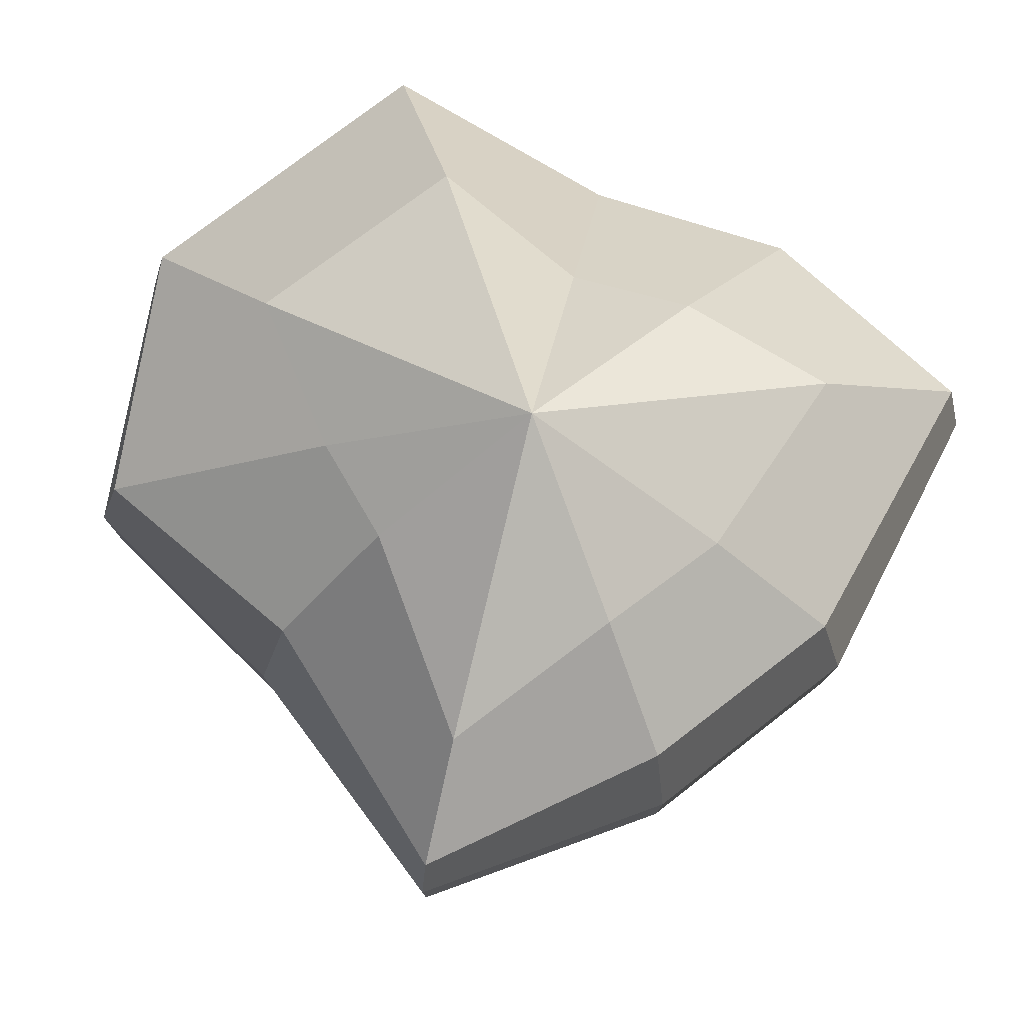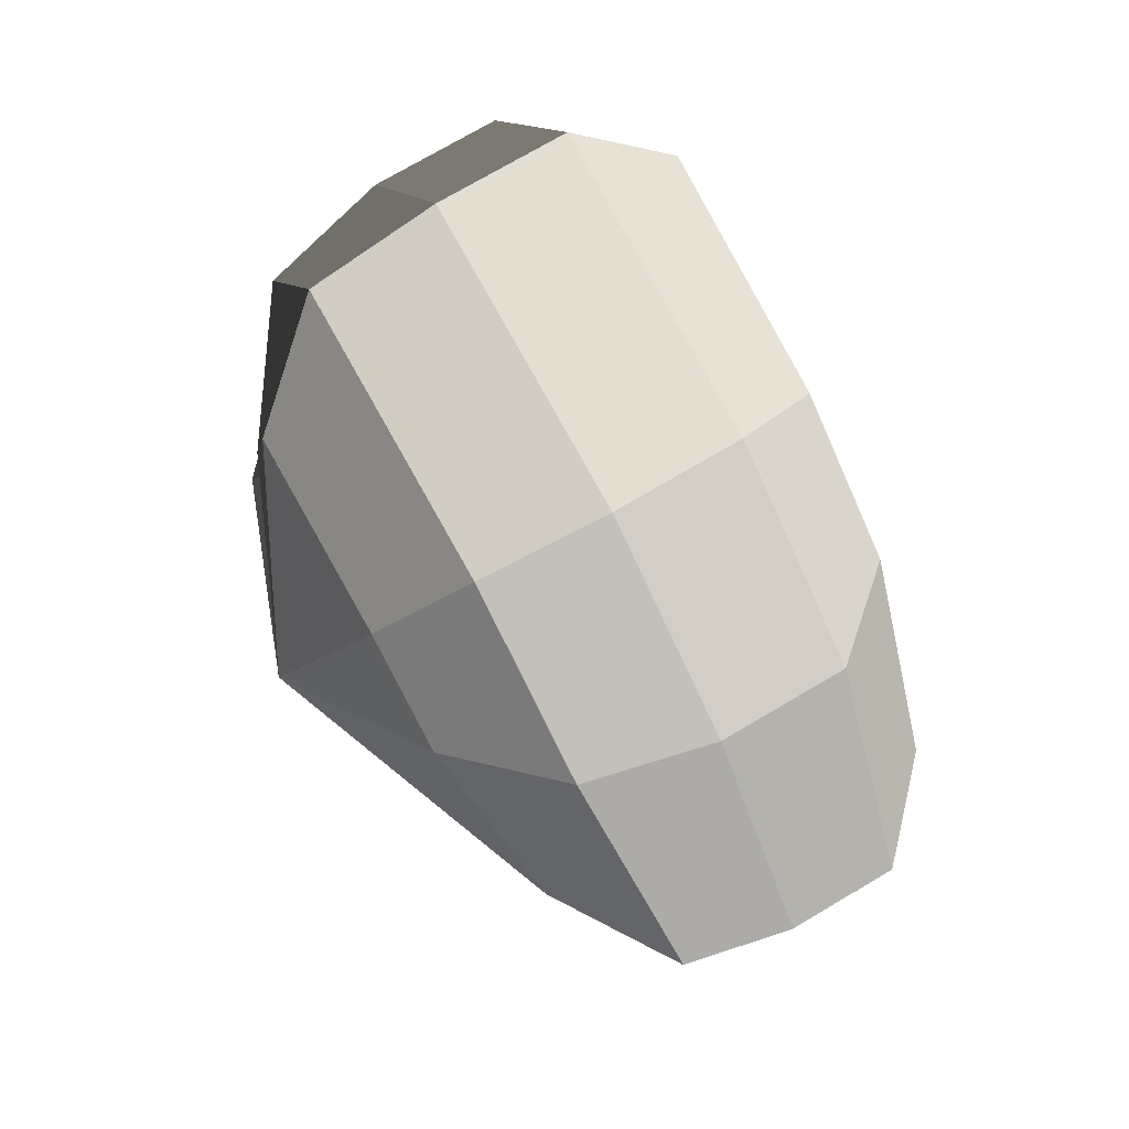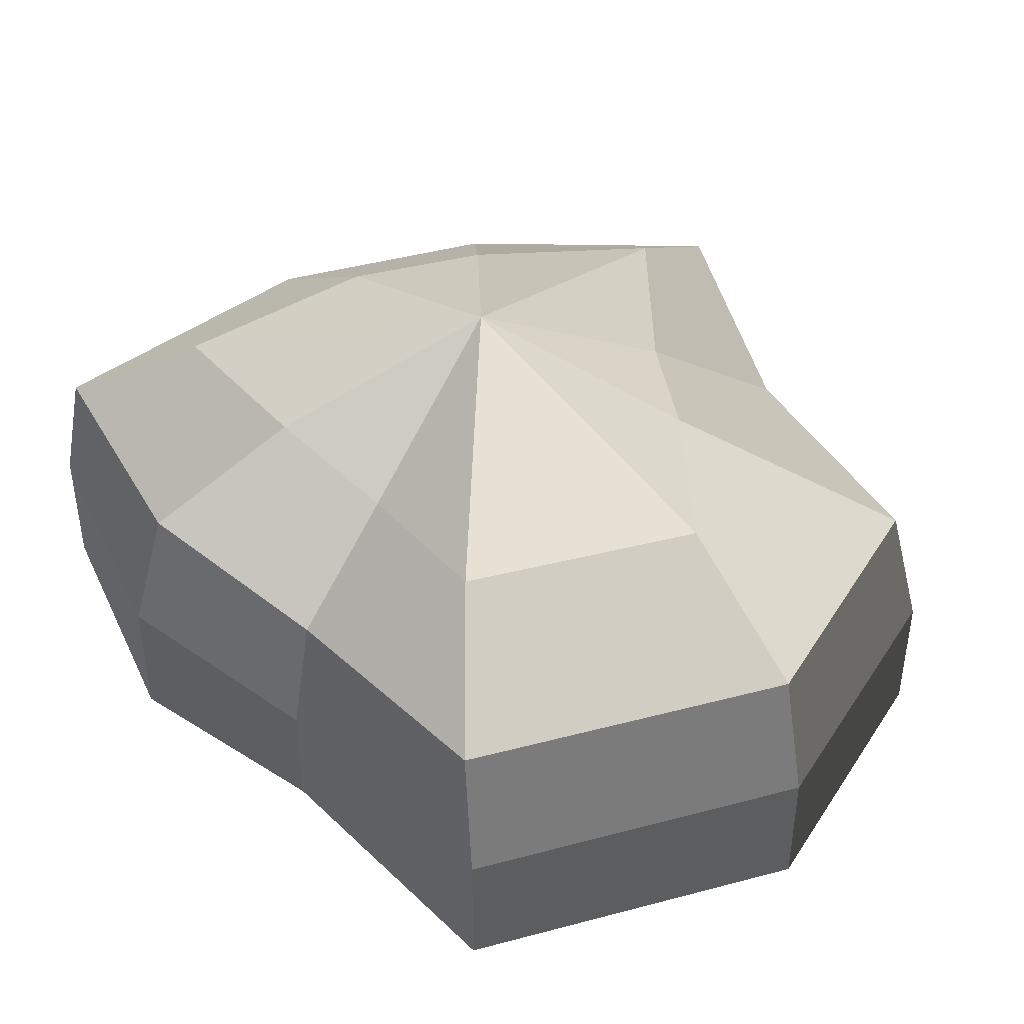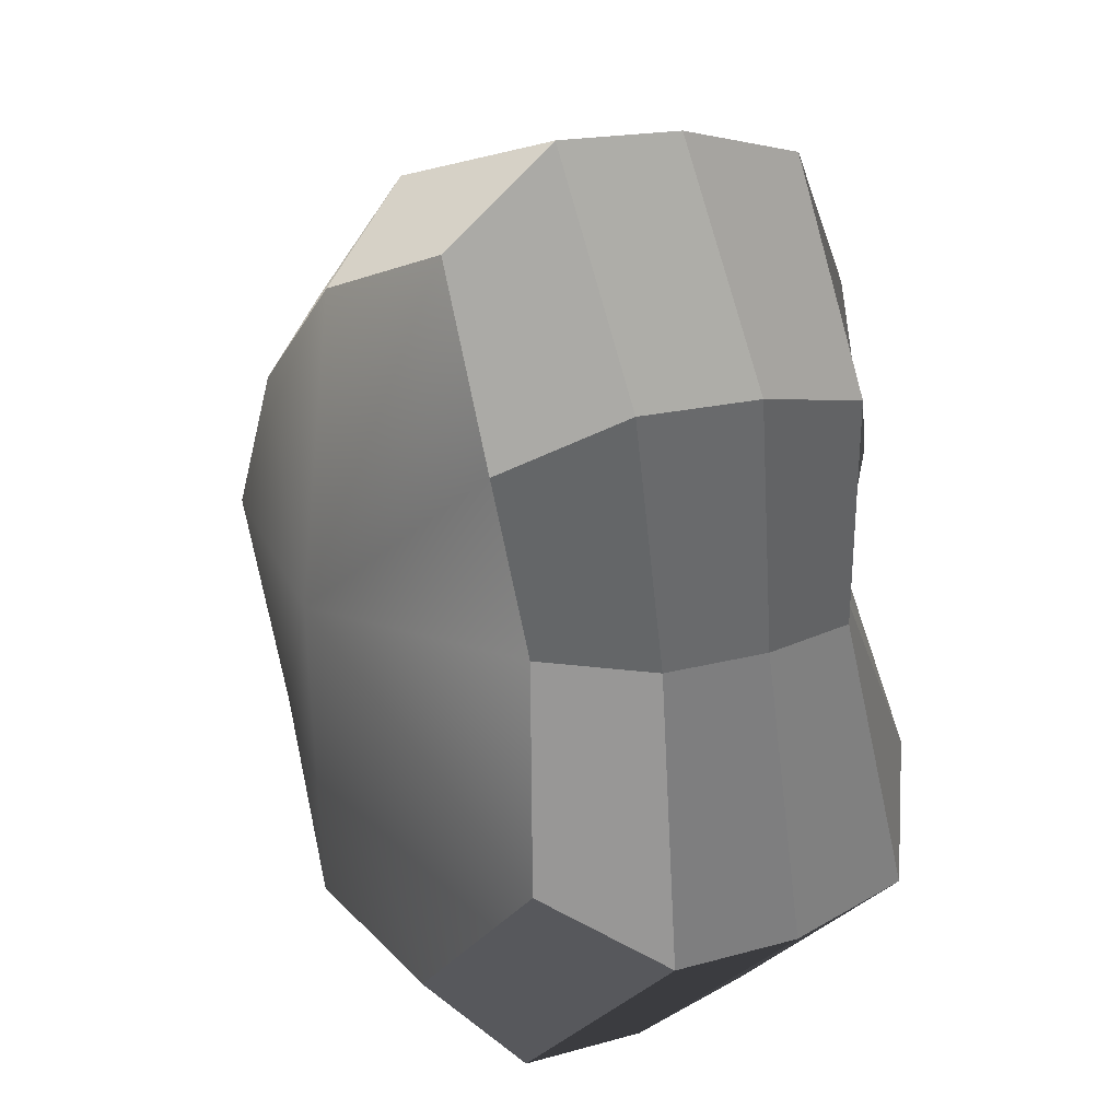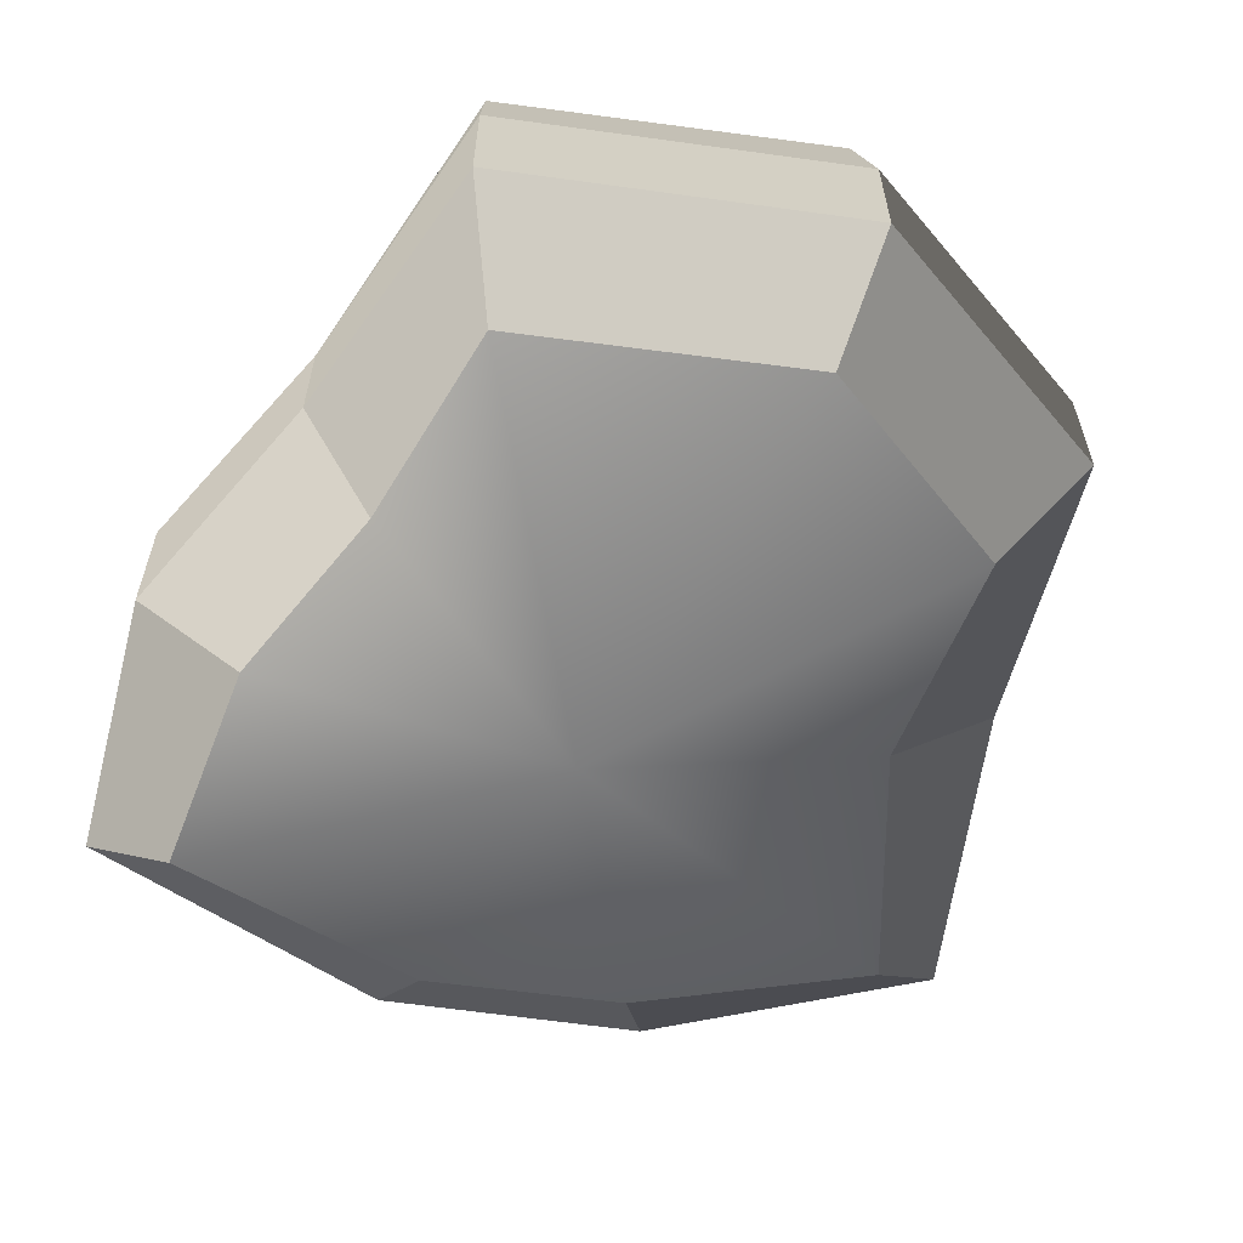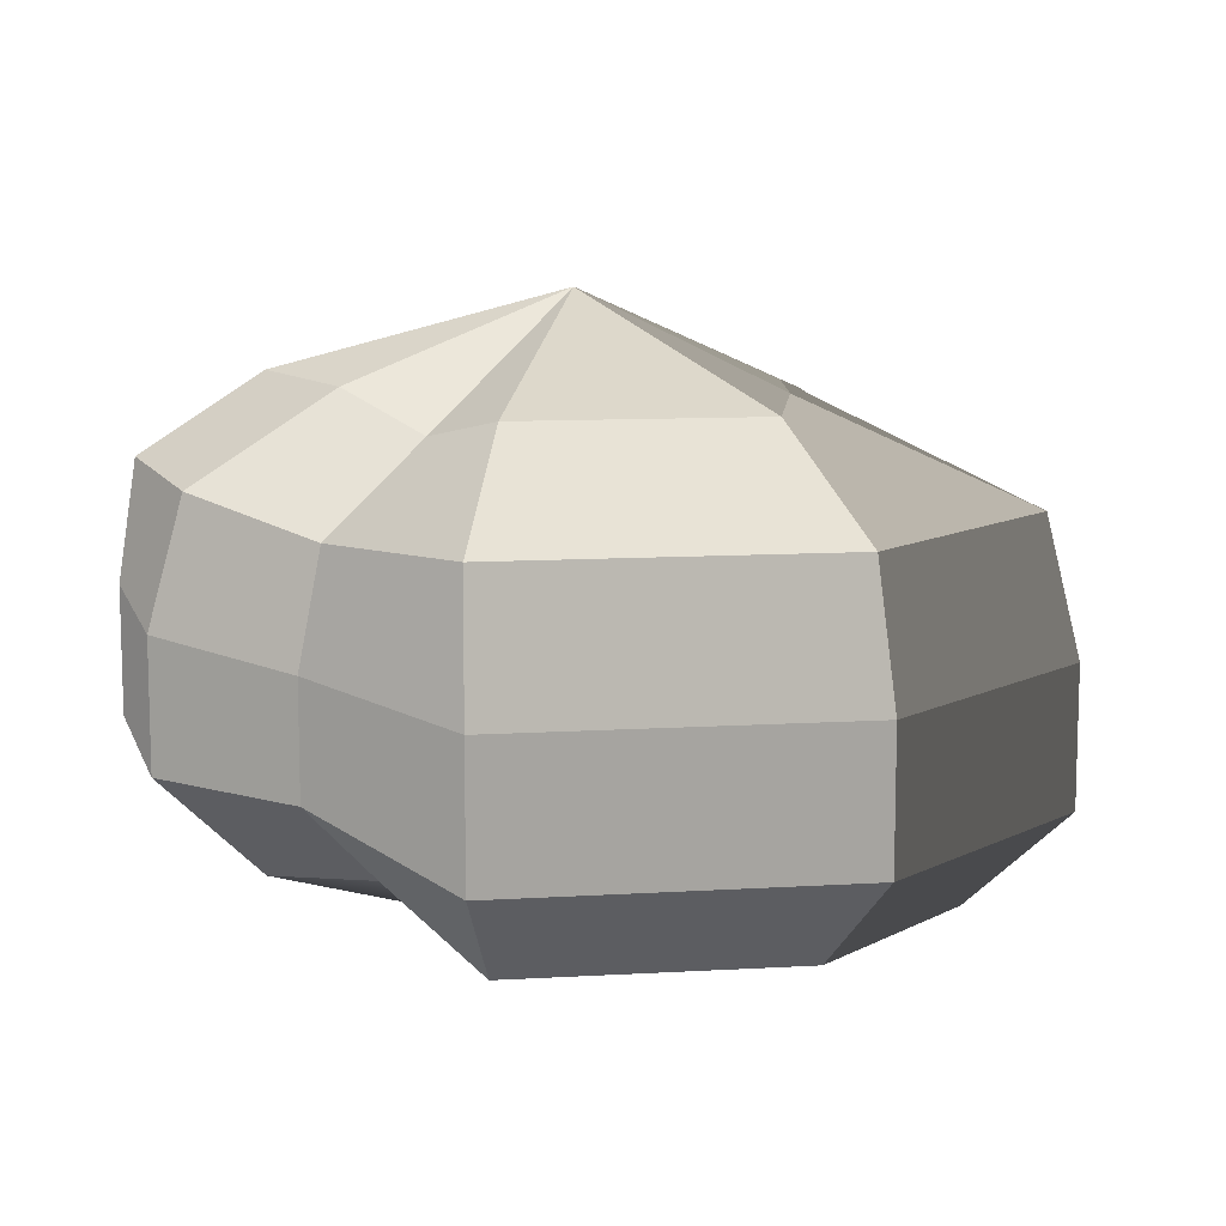
<metadata>
{"format":"obj","ext":"obj","renderer":"f3d","projection":"perspective","resolution":1024,"background":"white","views":[{"elev":78.4,"azim":-75.7,"up":"+Y"},{"elev":73.7,"azim":-120.6,"up":"+Z"},{"elev":44.2,"azim":124.5,"up":"+Y"},{"elev":16.5,"azim":59.7,"up":"+Z"},{"elev":-62.2,"azim":133.9,"up":"+Y"},{"elev":11.0,"azim":133.3,"up":"+Y"}]}
</metadata>
<code>
v 0.01455 -0.02578 -0.04036
v 0.004625 -0.03398 0.001089
v 0.03879 -0.02578 -0.02106
v -0.009663 -0.02578 -0.03818
v -0.01825 -0.02578 -0.01778
v -0.03822 -0.02223 0.001089
v -0.02135 -0.02578 0.01996
v -0.005297 -0.02578 0.03272
v 0.0211 -0.02578 0.04036
v 0.0306 -0.02578 0.01996
v 0.03219 -0.02223 0.00109
v 0.03879 -0.02578 -0.02106
v 0.04797 -0.01489 -0.02773
v 0.01805 -0.01489 -0.05115
v 0.01455 -0.02578 -0.04036
v 0.01455 -0.02578 -0.04036
v 0.01805 -0.01489 -0.05115
v -0.01317 -0.01489 -0.04897
v -0.009663 -0.02578 -0.03818
v -0.009663 -0.02578 -0.03818
v -0.01317 -0.01489 -0.04897
v -0.02743 -0.01489 -0.02445
v -0.01825 -0.02578 -0.01778
v -0.01825 -0.02578 -0.01778
v -0.02743 -0.01489 -0.02445
v -0.04797 -0.01289 0.001089
v -0.03822 -0.02223 0.001089
v -0.03822 -0.02223 0.001089
v -0.04797 -0.01289 0.001089
v -0.03053 -0.01489 0.02663
v -0.02135 -0.02578 0.01996
v -0.02135 -0.02578 0.01996
v -0.03053 -0.01489 0.02663
v -0.008804 -0.01489 0.04351
v -0.005297 -0.02578 0.03272
v -0.005297 -0.02578 0.03272
v -0.008804 -0.01489 0.04351
v 0.0246 -0.01489 0.05115
v 0.0211 -0.02578 0.04036
v 0.0211 -0.02578 0.04036
v 0.0246 -0.01489 0.05115
v 0.03978 -0.01489 0.02663
v 0.0306 -0.02578 0.01996
v 0.0306 -0.02578 0.01996
v 0.03978 -0.01489 0.02663
v 0.04194 -0.01289 0.00109
v 0.03219 -0.02223 0.00109
v 0.03219 -0.02223 0.00109
v 0.04194 -0.01289 0.00109
v 0.04797 -0.01489 -0.02773
v 0.03879 -0.02578 -0.02106
v 0.04797 -0.01489 -0.02773
v 0.04797 -0.0001482 -0.02773
v 0.01805 -0.0001483 -0.05115
v 0.01805 -0.01489 -0.05115
v 0.01805 -0.01489 -0.05115
v 0.01805 -0.0001483 -0.05115
v -0.01317 -0.0001482 -0.04897
v -0.01317 -0.01489 -0.04897
v -0.01317 -0.01489 -0.04897
v -0.01317 -0.0001482 -0.04897
v -0.02743 -0.0001482 -0.02445
v -0.02743 -0.01489 -0.02445
v -0.02743 -0.01489 -0.02445
v -0.02743 -0.0001482 -0.02445
v -0.04797 -0.0002293 0.001089
v -0.04797 -0.01289 0.001089
v -0.04797 -0.01289 0.001089
v -0.04797 -0.0002293 0.001089
v -0.03053 -0.0001482 0.02663
v -0.03053 -0.01489 0.02663
v -0.03053 -0.01489 0.02663
v -0.03053 -0.0001482 0.02663
v -0.008804 -0.0001483 0.04351
v -0.008804 -0.01489 0.04351
v -0.008804 -0.01489 0.04351
v -0.008804 -0.0001483 0.04351
v 0.0246 -0.0001483 0.05115
v 0.0246 -0.01489 0.05115
v 0.0246 -0.01489 0.05115
v 0.0246 -0.0001483 0.05115
v 0.03978 -0.0001483 0.02663
v 0.03978 -0.01489 0.02663
v 0.03978 -0.01489 0.02663
v 0.03978 -0.0001483 0.02663
v 0.04194 -0.0002294 0.001089
v 0.04194 -0.01289 0.00109
v 0.04194 -0.01289 0.00109
v 0.04194 -0.0002294 0.001089
v 0.04797 -0.0001482 -0.02773
v 0.04797 -0.01489 -0.02773
v 0.04797 -0.0001482 -0.02773
v 0.04569 0.01428 -0.0254
v 0.01715 0.01428 -0.04799
v 0.01805 -0.0001483 -0.05115
v 0.01805 -0.0001483 -0.05115
v 0.01715 0.01428 -0.04799
v -0.01183 0.01428 -0.0456
v -0.01317 -0.0001482 -0.04897
v -0.01317 -0.0001482 -0.04897
v -0.01183 0.01428 -0.0456
v -0.02321 0.01428 -0.02181
v -0.02743 -0.0001482 -0.02445
v -0.02743 -0.0001482 -0.02445
v -0.02321 0.01428 -0.02181
v -0.0453 0.01197 0.001195
v -0.04797 -0.0002293 0.001089
v -0.04797 -0.0002293 0.001089
v -0.0453 0.01197 0.001195
v -0.02661 0.01428 0.0242
v -0.03053 -0.0001482 0.02663
v -0.03053 -0.0001482 0.02663
v -0.02661 0.01428 0.0242
v -0.007041 0.01428 0.03961
v -0.008804 -0.0001483 0.04351
v -0.008804 -0.0001483 0.04351
v -0.007041 0.01428 0.03961
v 0.02433 0.01428 0.04799
v 0.0246 -0.0001483 0.05115
v 0.0246 -0.0001483 0.05115
v 0.02433 0.01428 0.04799
v 0.03671 0.01428 0.0242
v 0.03978 -0.0001483 0.02663
v 0.03978 -0.0001483 0.02663
v 0.03671 0.01428 0.0242
v 0.03865 0.01197 0.001195
v 0.04194 -0.0002294 0.001089
v 0.04194 -0.0002294 0.001089
v 0.03865 0.01197 0.001195
v 0.04569 0.01428 -0.0254
v 0.04797 -0.0001482 -0.02773
v 0.04569 0.01428 -0.0254
v 0.03225 0.02437 -0.01615
v 0.01204 0.02437 -0.03257
v 0.01715 0.01428 -0.04799
v 0.01715 0.01428 -0.04799
v 0.01204 0.02437 -0.03257
v -0.002591 0.02437 -0.0214
v -0.01183 0.01428 -0.0456
v -0.01183 0.01428 -0.0456
v -0.002591 0.02437 -0.0214
v -0.01125 0.02437 -0.0128
v -0.02321 0.01428 -0.02181
v -0.02321 0.01428 -0.02181
v -0.01125 0.02437 -0.0128
v -0.03124 0.02075 0.001116
v -0.0453 0.01197 0.001195
v -0.0453 0.01197 0.001195
v -0.03124 0.02075 0.001116
v -0.01443 0.02437 0.01503
v -0.02661 0.01428 0.0242
v -0.02661 0.01428 0.0242
v -0.01443 0.02437 0.01503
v -0.002591 0.02437 0.02474
v -0.007041 0.01428 0.03961
v -0.007041 0.01428 0.03961
v -0.002591 0.02437 0.02474
v 0.01874 0.02437 0.03257
v 0.02433 0.01428 0.04799
v 0.02433 0.01428 0.04799
v 0.01874 0.02437 0.03257
v 0.02387 0.02437 0.01503
v 0.03671 0.01428 0.0242
v 0.03671 0.01428 0.0242
v 0.02387 0.02437 0.01503
v 0.02505 0.02075 0.001115
v 0.03865 0.01197 0.001195
v 0.03865 0.01197 0.001195
v 0.02505 0.02075 0.001115
v 0.03225 0.02437 -0.01615
v 0.04569 0.01428 -0.0254
v 0.03225 0.02437 -0.01615
v 0.004625 0.03398 0.001089
v 0.01204 0.02437 -0.03257
v 0.01204 0.02437 -0.03257
v 0.004625 0.03398 0.001089
v -0.002591 0.02437 -0.0214
v -0.002591 0.02437 -0.0214
v 0.004625 0.03398 0.001089
v -0.01125 0.02437 -0.0128
v -0.01125 0.02437 -0.0128
v 0.004625 0.03398 0.001089
v -0.03124 0.02075 0.001116
v -0.03124 0.02075 0.001116
v 0.004625 0.03398 0.001089
v -0.01443 0.02437 0.01503
v -0.01443 0.02437 0.01503
v 0.004625 0.03398 0.001089
v -0.002591 0.02437 0.02474
v -0.002591 0.02437 0.02474
v 0.004625 0.03398 0.001089
v 0.01874 0.02437 0.03257
v 0.01874 0.02437 0.03257
v 0.004625 0.03398 0.001089
v 0.02387 0.02437 0.01503
v 0.02387 0.02437 0.01503
v 0.004625 0.03398 0.001089
v 0.02505 0.02075 0.001115
v 0.02505 0.02075 0.001115
v 0.004625 0.03398 0.001089
v 0.03225 0.02437 -0.01615
g Foliage1_39_3581_115
f 1 3 2
f 4 1 2
f 5 4 2
f 6 5 2
f 7 6 2
f 8 7 2
f 9 8 2
f 10 9 2
f 11 10 2
f 3 11 2
f 12 14 13
f 12 15 14
f 16 18 17
f 16 19 18
f 20 22 21
f 20 23 22
f 24 26 25
f 24 27 26
f 28 30 29
f 28 31 30
f 32 34 33
f 32 35 34
f 36 38 37
f 36 39 38
f 40 42 41
f 40 43 42
f 44 46 45
f 44 47 46
f 48 50 49
f 48 51 50
f 52 54 53
f 52 55 54
f 56 58 57
f 56 59 58
f 60 62 61
f 60 63 62
f 64 66 65
f 64 67 66
f 68 70 69
f 68 71 70
f 72 74 73
f 72 75 74
f 76 78 77
f 76 79 78
f 80 82 81
f 80 83 82
f 84 86 85
f 84 87 86
f 88 90 89
f 88 91 90
f 92 94 93
f 92 95 94
f 96 98 97
f 96 99 98
f 100 102 101
f 100 103 102
f 104 106 105
f 104 107 106
f 108 110 109
f 108 111 110
f 112 114 113
f 112 115 114
f 116 118 117
f 116 119 118
f 120 122 121
f 120 123 122
f 124 126 125
f 124 127 126
f 128 130 129
f 128 131 130
f 132 134 133
f 132 135 134
f 136 138 137
f 136 139 138
f 140 142 141
f 140 143 142
f 144 146 145
f 144 147 146
f 148 150 149
f 148 151 150
f 152 154 153
f 152 155 154
f 156 158 157
f 156 159 158
f 160 162 161
f 160 163 162
f 164 166 165
f 164 167 166
f 168 170 169
f 168 171 170
f 172 174 173
f 175 177 176
f 178 180 179
f 181 183 182
f 184 186 185
f 187 189 188
f 190 192 191
f 193 195 194
f 196 198 197
f 199 201 200

</code>
